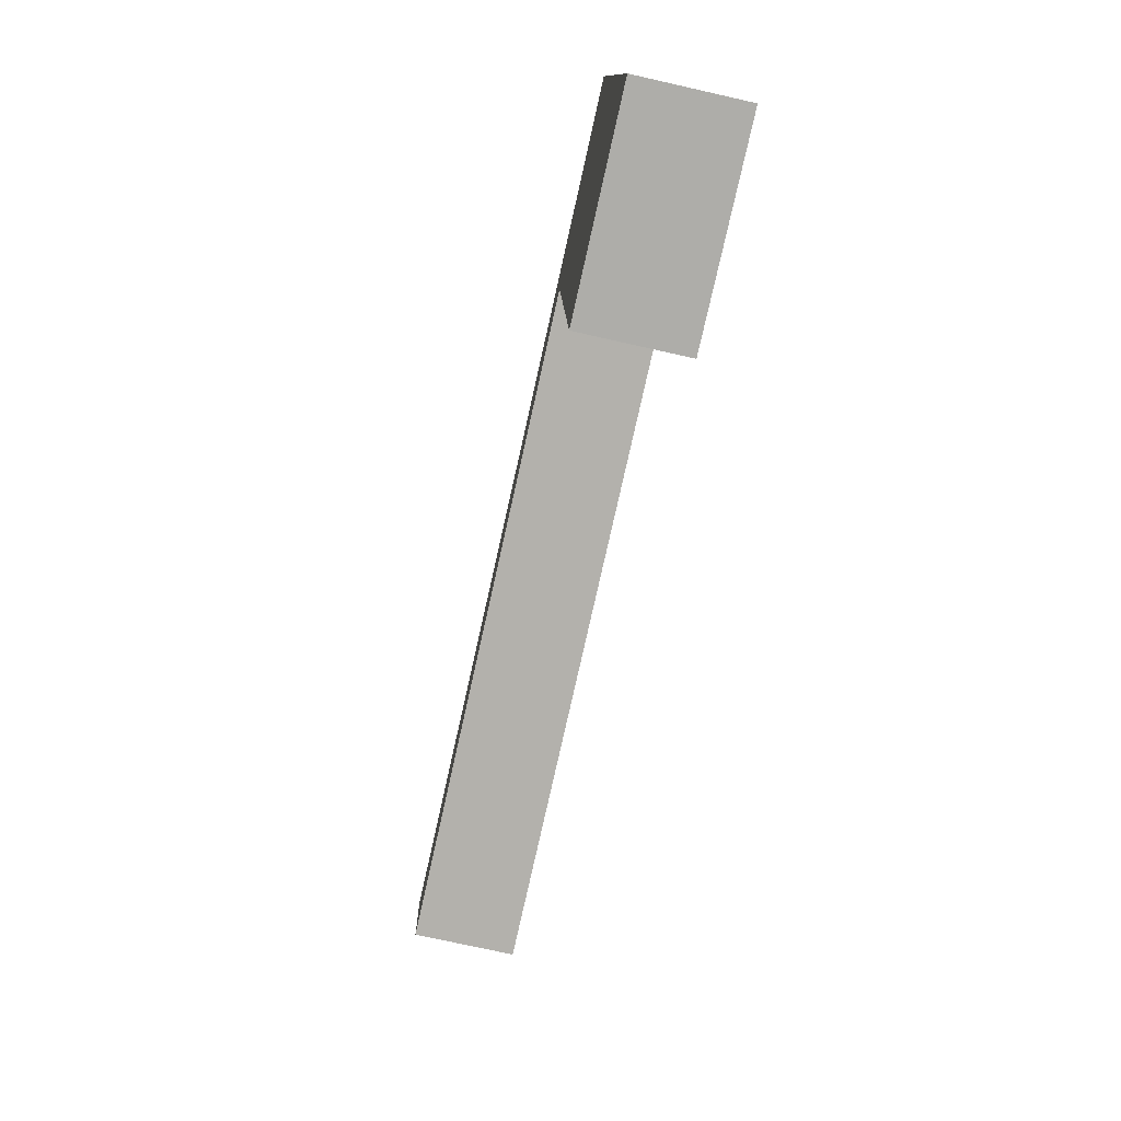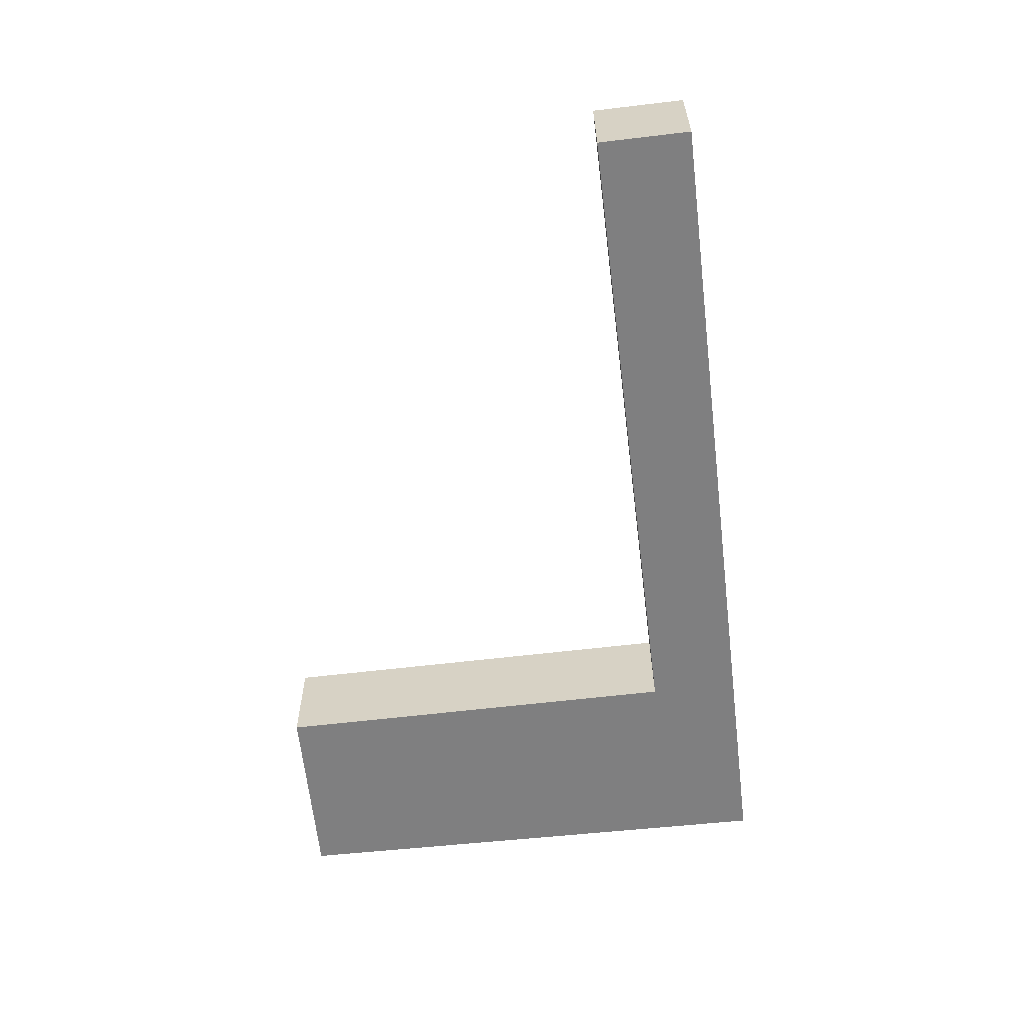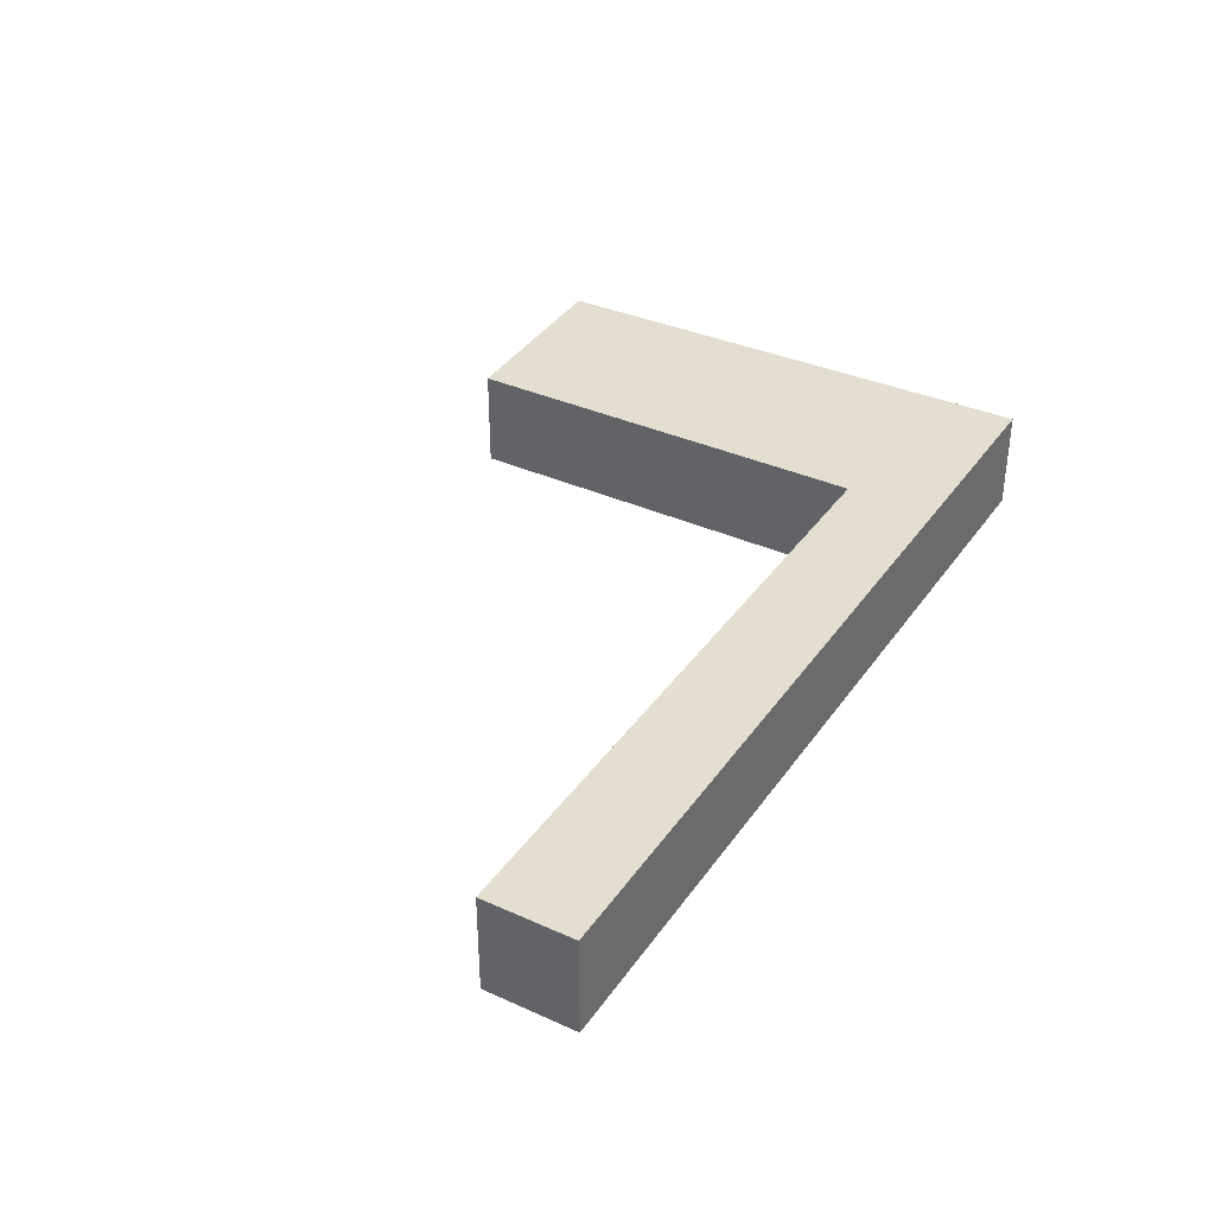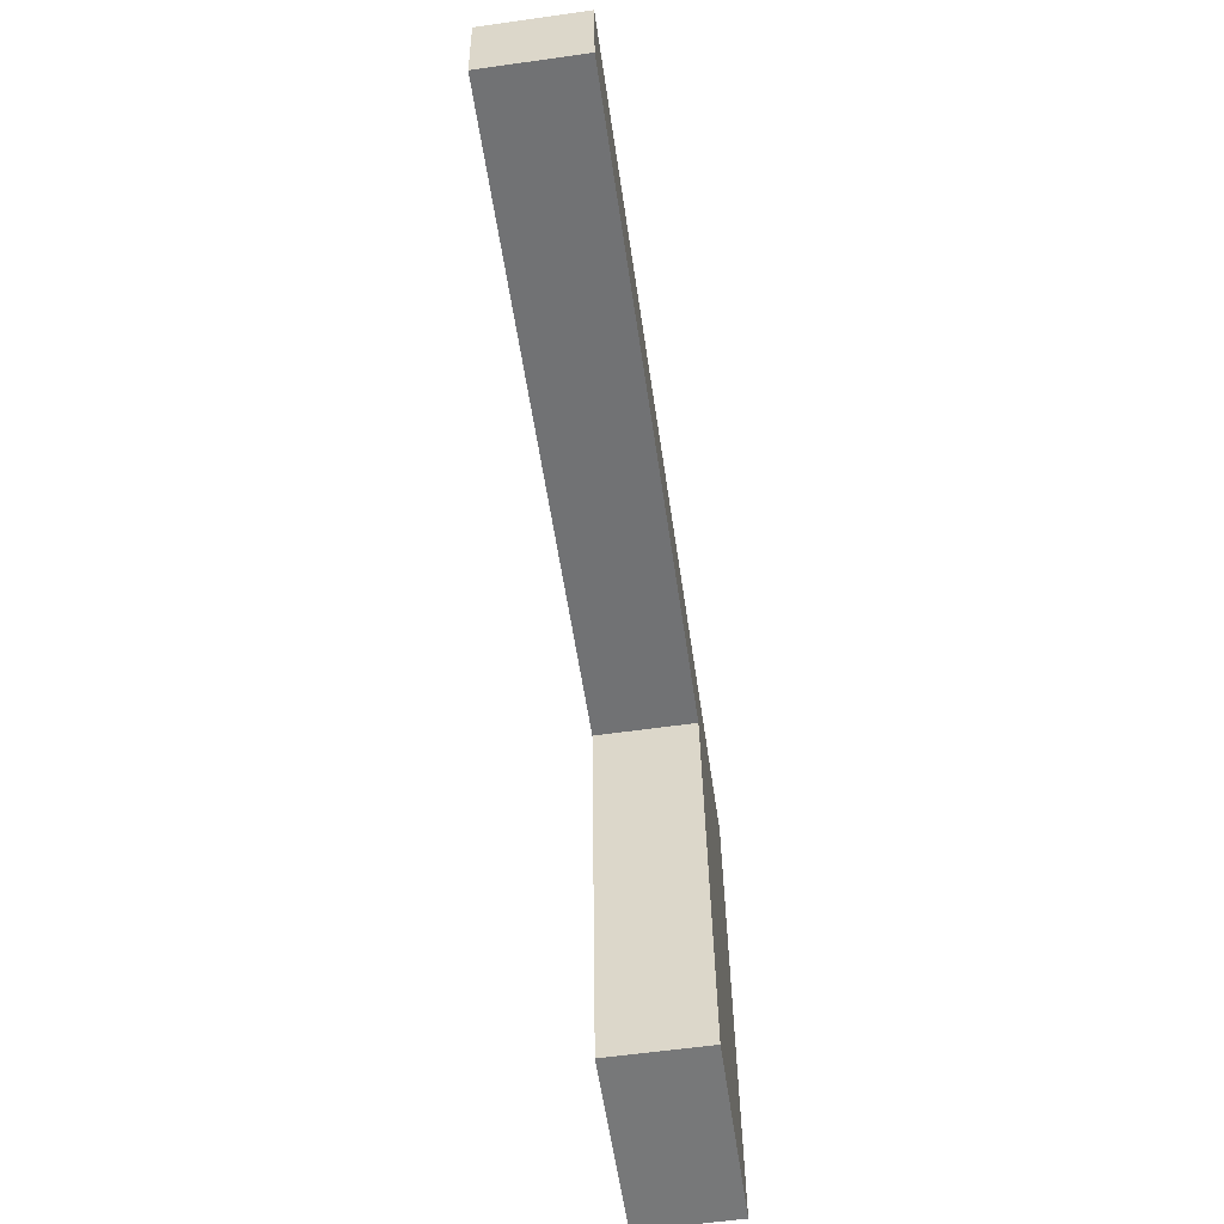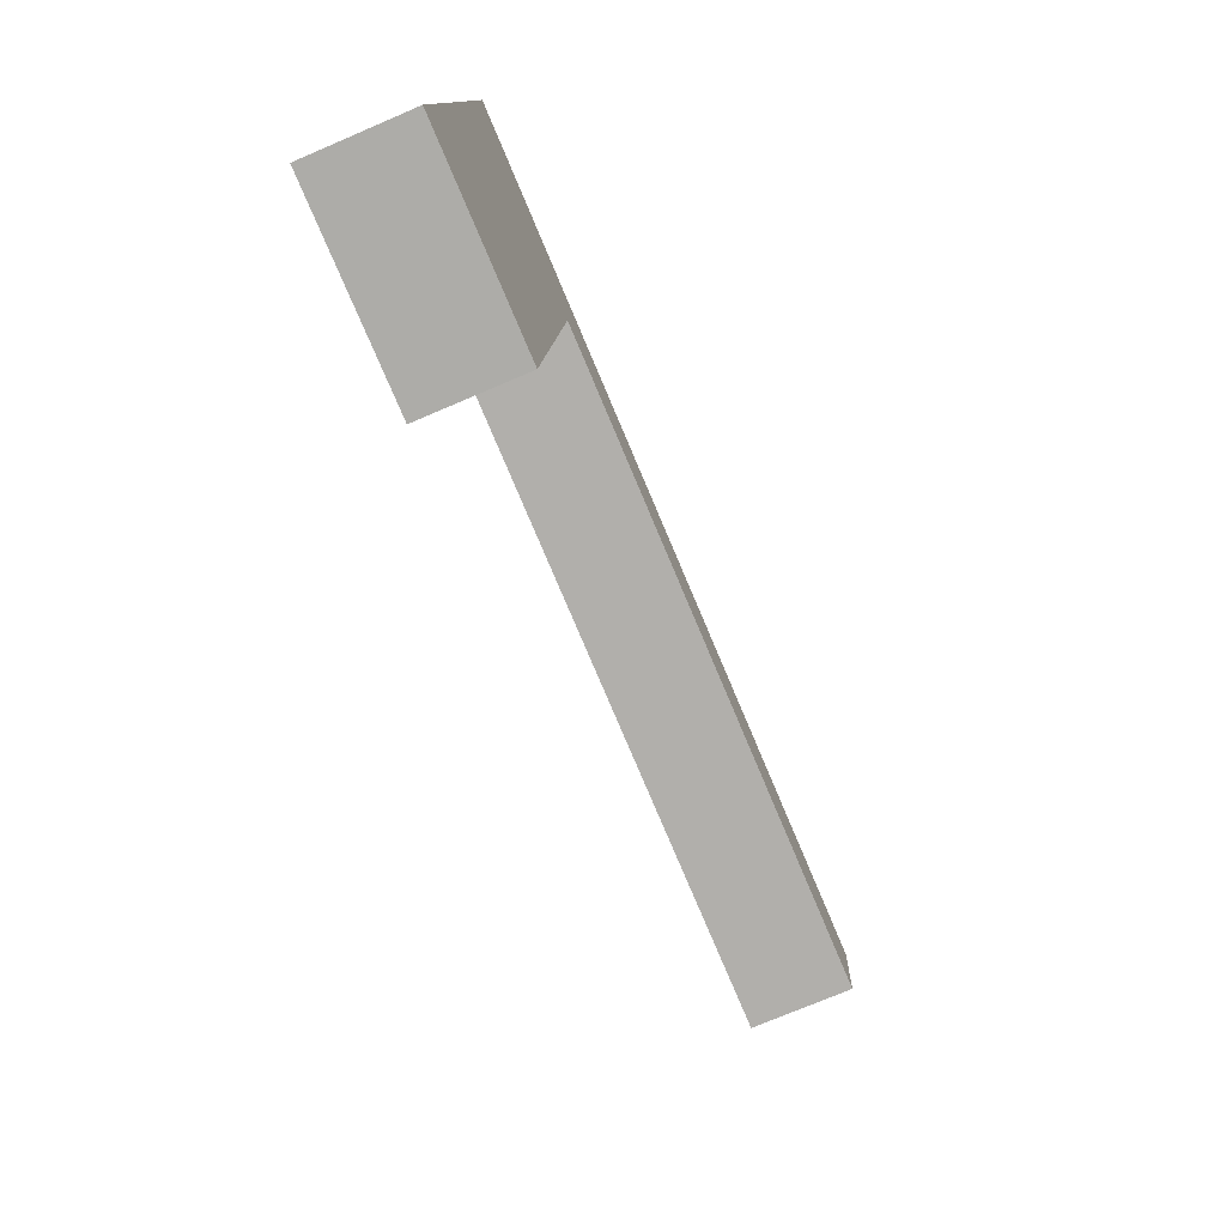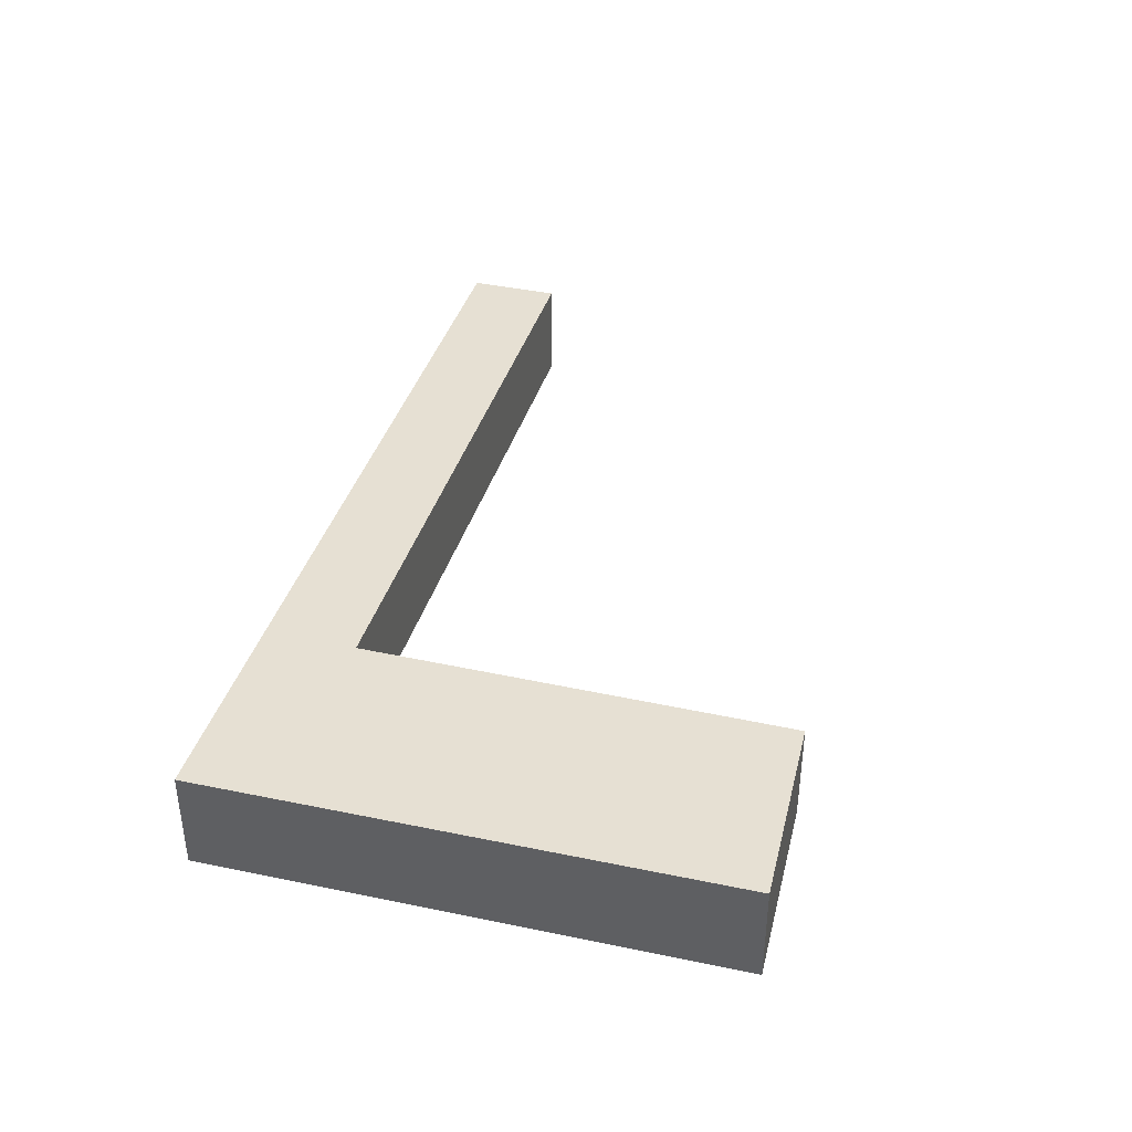
<metadata>
{"format":"obj","ext":"obj","renderer":"f3d","projection":"perspective","resolution":1024,"background":"white","views":[{"elev":-74.2,"azim":77.3,"up":"+Z"},{"elev":-59.8,"azim":-87.6,"up":"+Y"},{"elev":36.4,"azim":-64.2,"up":"+Y"},{"elev":-60.2,"azim":-81.8,"up":"+Z"},{"elev":-74.2,"azim":113.1,"up":"+Z"},{"elev":38.5,"azim":100.8,"up":"+Y"}]}
</metadata>
<code>
v  0 1.123 6.876e-17
v  7.48 1.123 -0.411
v  0.083 1.123 -1.028
v  1.424 1.123 0.115
v  1.475 1.123 0.119
v  9.642 1.123 0.781
v  7.864 1.123 -5.117
v  10.07 1.123 -5.003
v  9.683 1.123 0.784
v  9.683 -4.801e-17 0.784
v  9.642 -4.782e-17 0.781
v  1.475 -7.287e-18 0.119
v  1.424 -7.042e-18 0.115
v  0 0 0
v  10.07 3.063e-16 -5.003
v  7.864 3.133e-16 -5.117
v  7.48 2.517e-17 -0.411
v  0.083 6.295e-17 -1.028
g defaultobject
f 1 2 3
f 2 1 4
f 2 4 5
f 2 5 6
f 2 6 7
f 7 6 8
f 8 6 9
f 6 10 9
f 10 6 5
f 10 5 11
f 11 5 12
f 12 5 4
f 12 4 1
f 12 1 13
f 13 1 14
f 10 8 9
f 8 10 15
f 15 7 8
f 7 15 16
f 17 3 2
f 3 17 18
f 16 2 7
f 2 16 17
f 18 1 3
f 1 18 14
f 12 17 11
f 17 12 18
f 18 12 13
f 18 13 14
f 11 15 10
f 15 11 17
f 15 17 16

</code>
